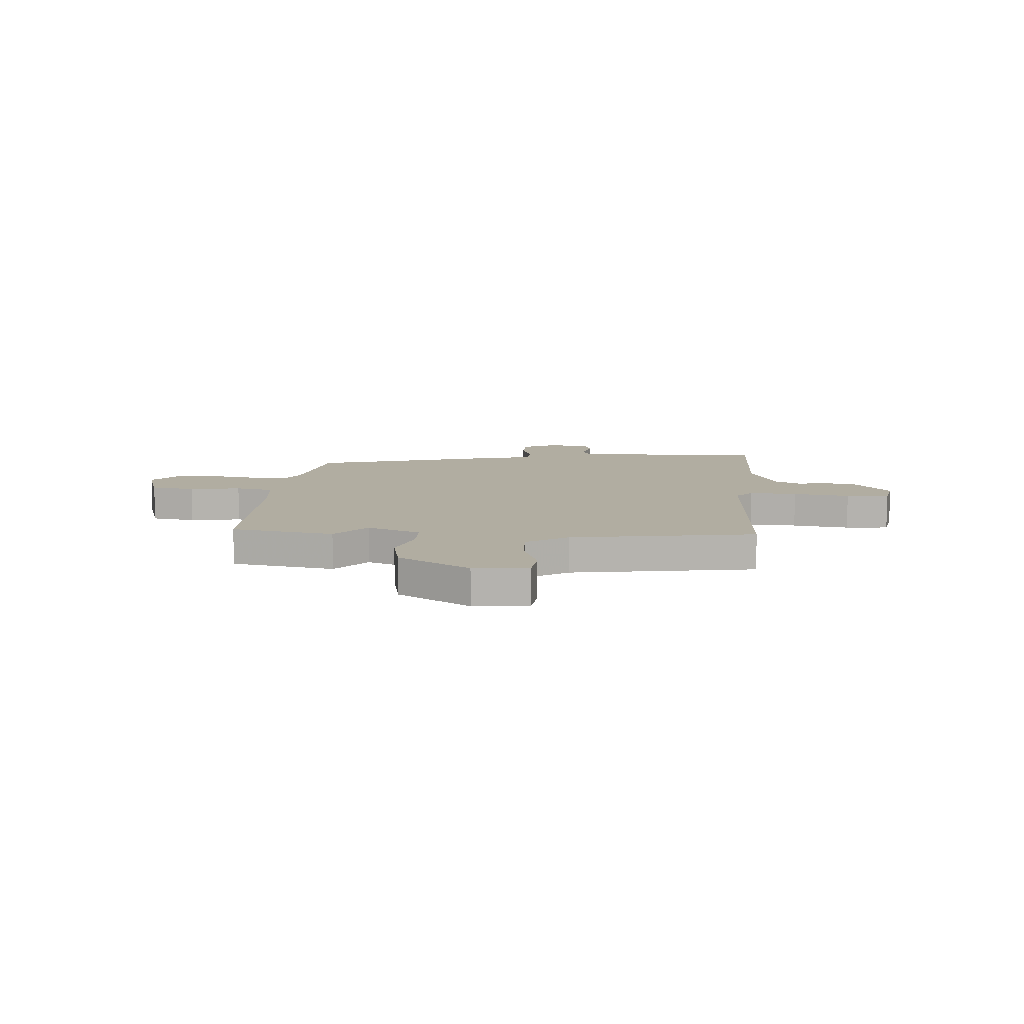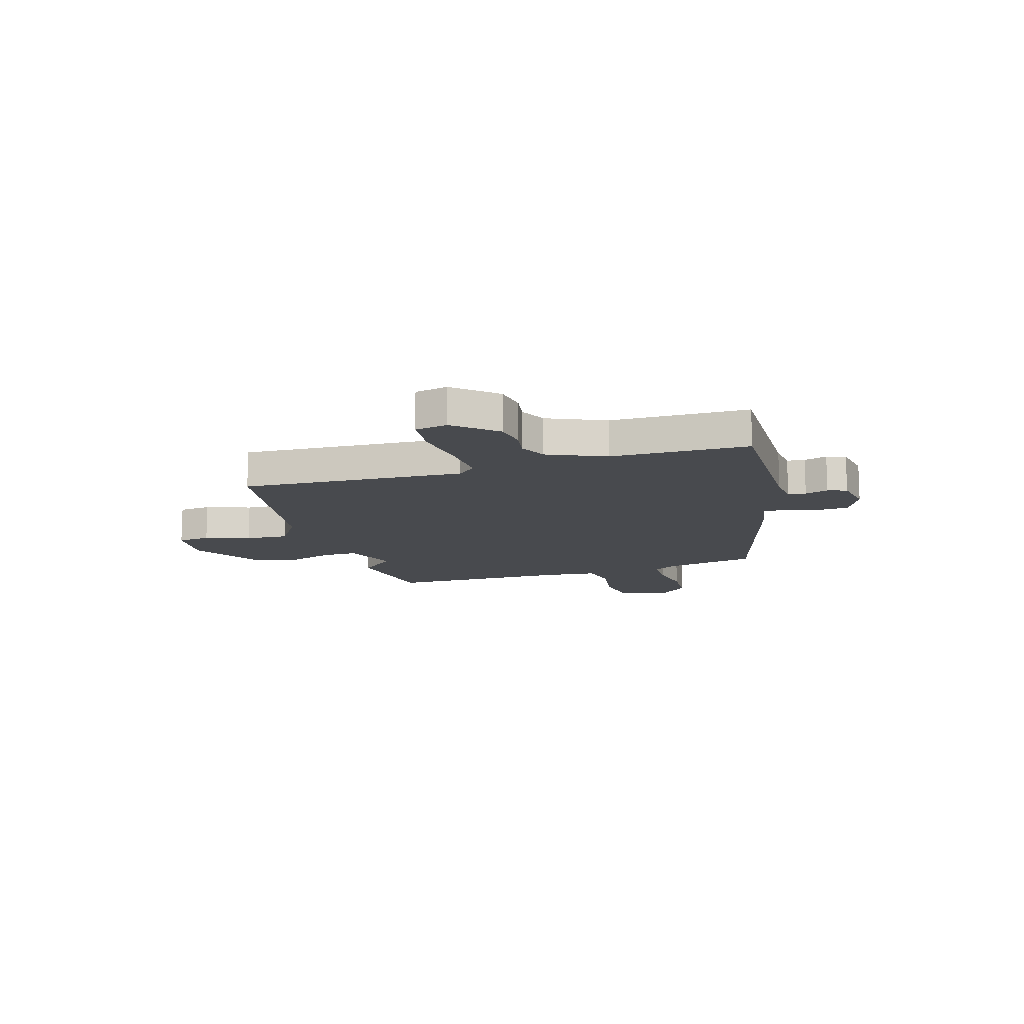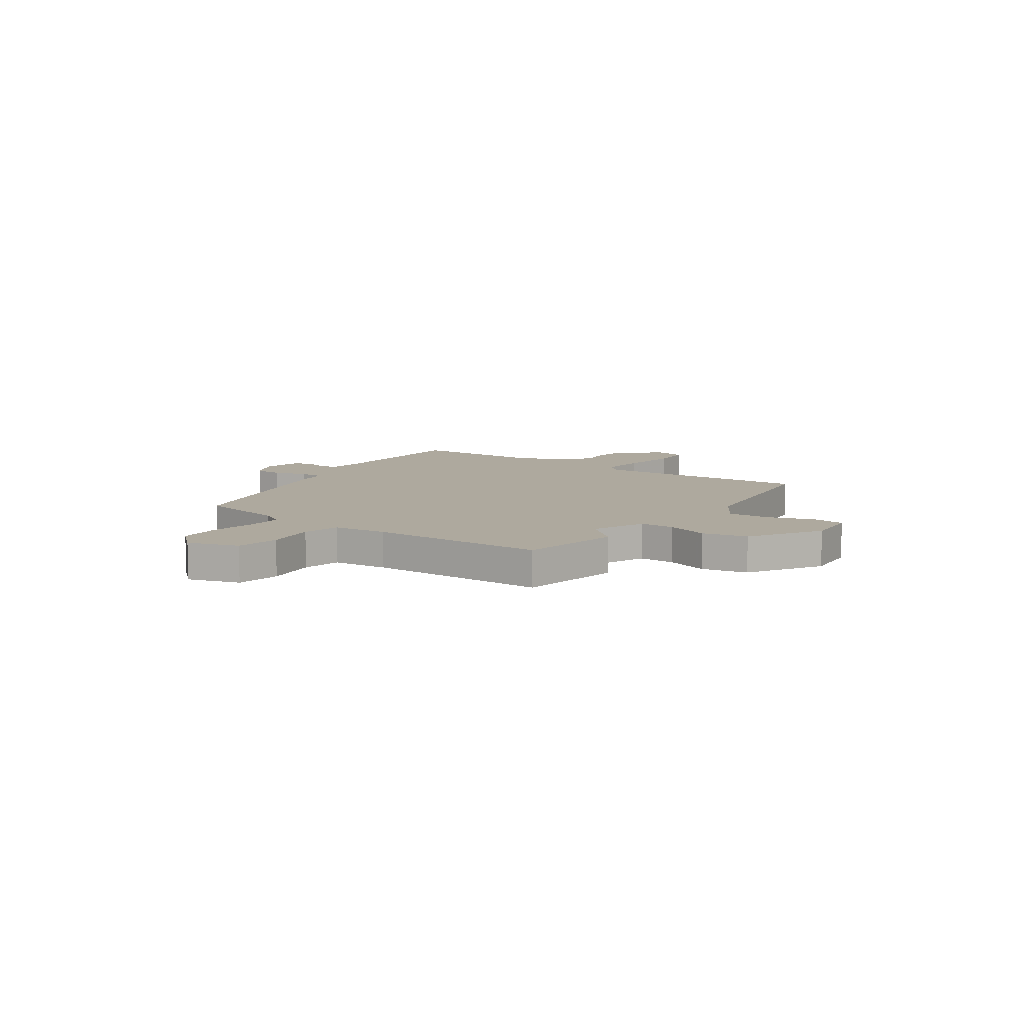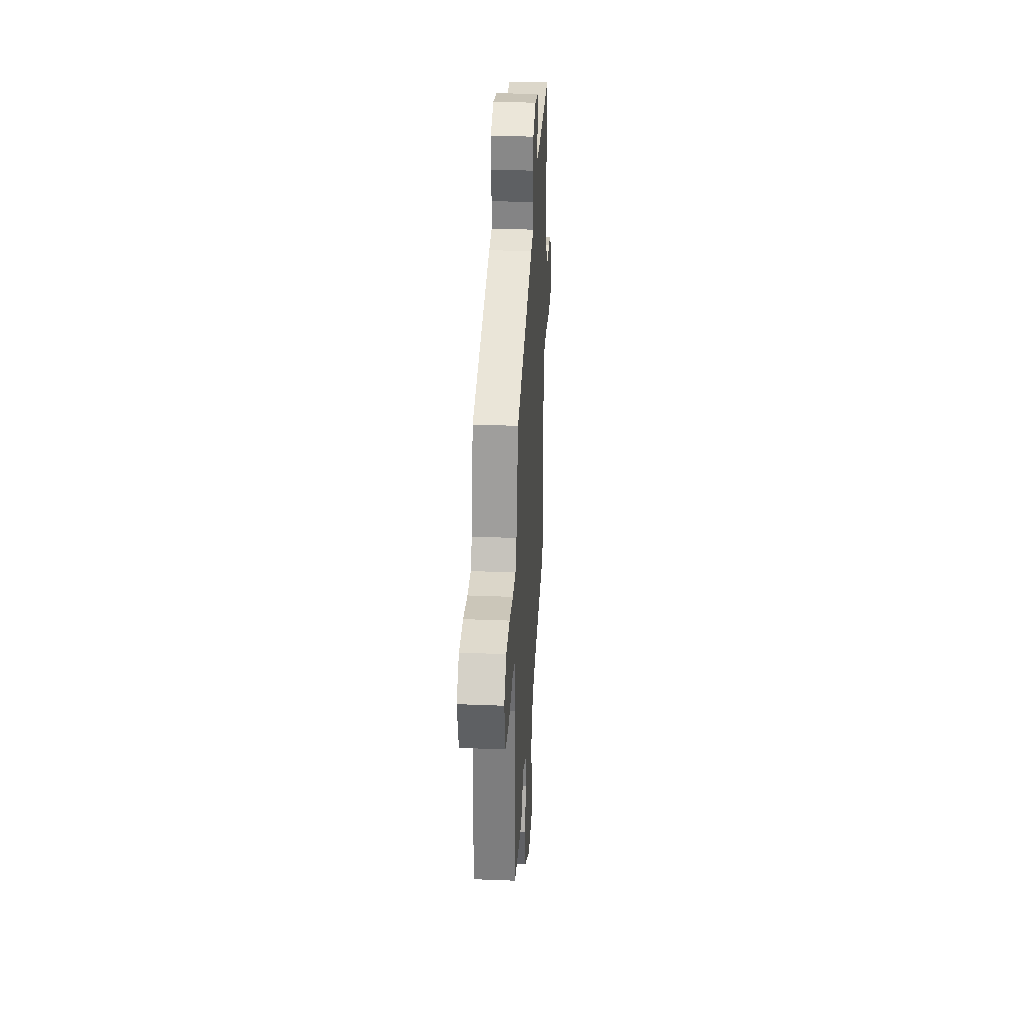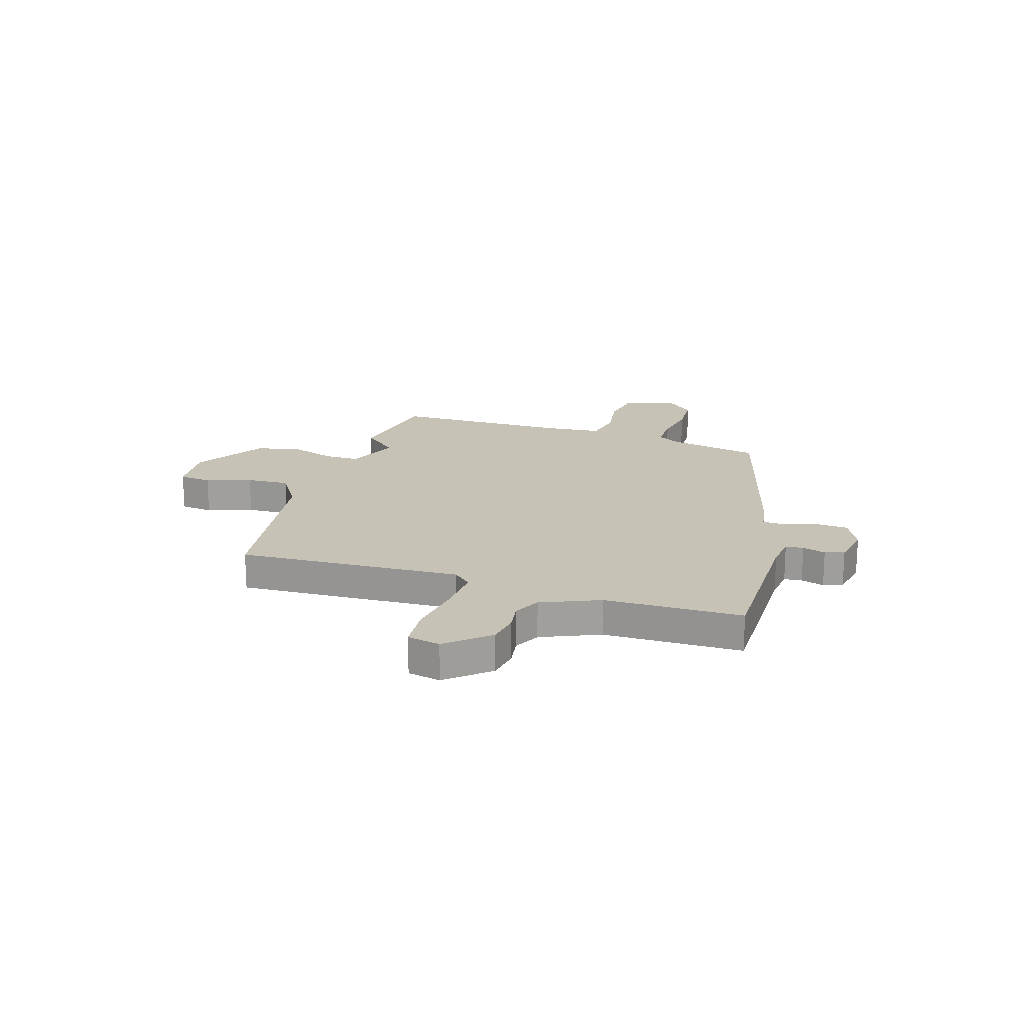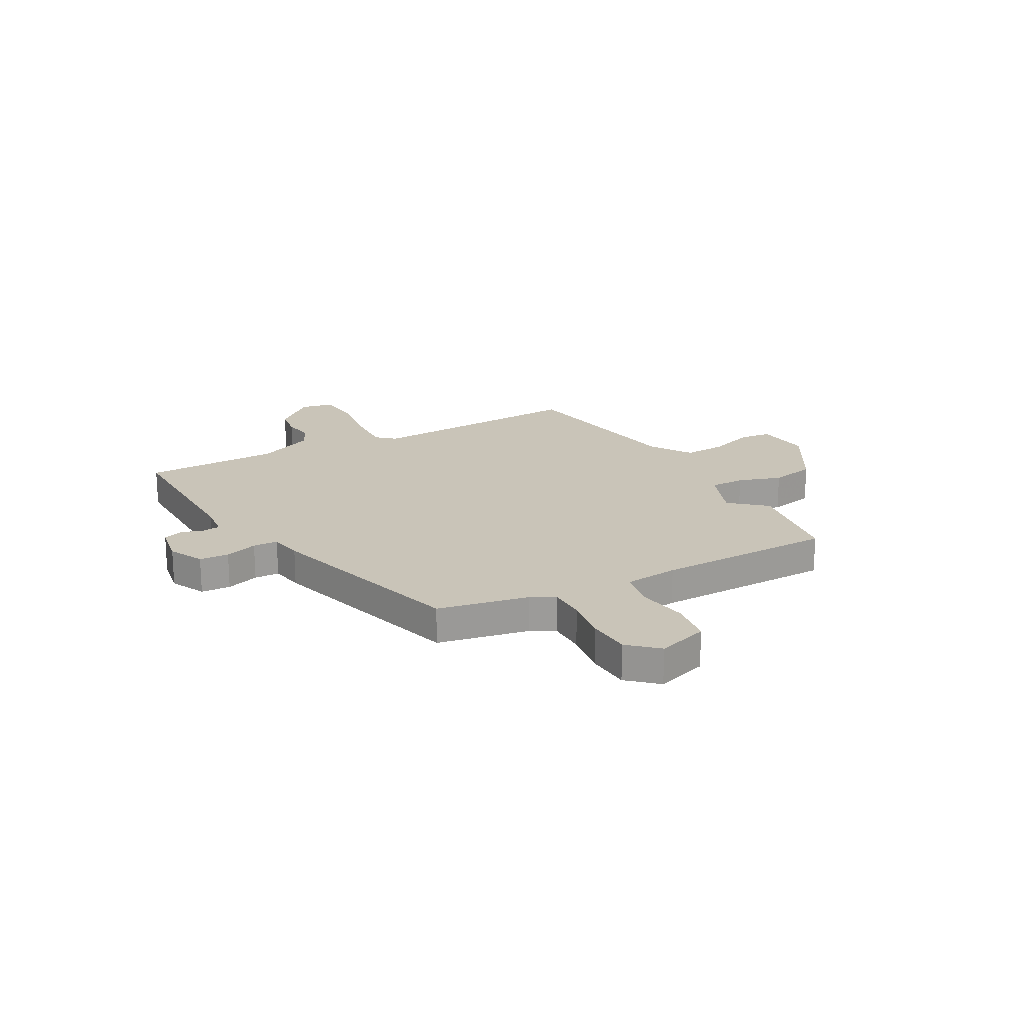
<metadata>
{"format":"obj","ext":"obj","renderer":"f3d","projection":"perspective","resolution":1024,"background":"white","views":[{"elev":10.4,"azim":-177.4,"up":"+Y"},{"elev":-13.1,"azim":-74.9,"up":"+Y"},{"elev":9.0,"azim":123.9,"up":"+Y"},{"elev":31.6,"azim":93.2,"up":"+Z"},{"elev":18.9,"azim":-73.9,"up":"+Y"},{"elev":20.2,"azim":59.2,"up":"+Y"}]}
</metadata>
<code>
v -0.499 0.07 -0.5
v -0.49 0.07 -0.062
v -0.523 0.07 -0.027
v -0.617 0.07 -0.035
v -0.729 0.07 -0.054
v -0.815 0.07 -0.049
v -0.83 0.07 0.015
v -0.762 0.07 0.098
v -0.699 0.07 0.11
v -0.64 0.07 0.102
v -0.588 0.07 0.129
v -0.542 0.07 0.244
v -0.546 0.07 0.513
v -0.22 0.07 0.519
v -0.154 0.07 0.528
v -0.151 0.07 0.563
v -0.166 0.07 0.608
v -0.155 0.07 0.646
v -0.074 0.07 0.663
v -0.004 0.07 0.632
v 0.001 0.07 0.574
v -0.018 0.07 0.509
v -0.015 0.07 0.46
v 0.05 0.07 0.451
v 0.458 0.07 0.349
v 0.499 0.07 0.171
v 0.527 0.07 0.125
v 0.599 0.07 0.127
v 0.689 0.07 0.144
v 0.774 0.07 0.142
v 0.827 0.07 0.087
v 0.798 0.07 -0.015
v 0.711 0.07 -0.031
v 0.609 0.07 -0.018
v 0.534 0.07 -0.035
v 0.526 0.07 -0.143
v 0.533 0.07 -0.494
v 0.33 0.07 -0.534
v 0.267 0.07 -0.466
v 0.162 0.07 -0.511
v 0.164 0.07 -0.58
v 0.195 0.07 -0.664
v 0.179 0.07 -0.754
v 0.039 0.07 -0.843
v -0.07 0.07 -0.835
v -0.079 0.07 -0.771
v -0.051 0.07 -0.682
v -0.049 0.07 -0.597
v -0.133 0.07 -0.547
v -0.499 0 -0.5
v -0.49 0 -0.062
v -0.523 0 -0.027
v -0.617 0 -0.035
v -0.729 0 -0.054
v -0.815 0 -0.049
v -0.83 0 0.015
v -0.762 0 0.098
v -0.699 0 0.11
v -0.64 0 0.102
v -0.588 0 0.129
v -0.542 0 0.244
v -0.546 0 0.513
v -0.22 0 0.519
v -0.154 0 0.528
v -0.151 0 0.563
v -0.166 0 0.608
v -0.155 0 0.646
v -0.074 0 0.663
v -0.004 0 0.632
v 0.001 0 0.574
v -0.018 0 0.509
v -0.015 0 0.46
v 0.05 0 0.451
v 0.458 0 0.349
v 0.499 0 0.171
v 0.527 0 0.125
v 0.599 0 0.127
v 0.689 0 0.144
v 0.774 0 0.142
v 0.827 0 0.087
v 0.798 0 -0.015
v 0.711 0 -0.031
v 0.609 0 -0.018
v 0.534 0 -0.035
v 0.526 0 -0.143
v 0.533 0 -0.494
v 0.33 0 -0.534
v 0.267 0 -0.466
v 0.162 0 -0.511
v 0.164 0 -0.58
v 0.195 0 -0.664
v 0.179 0 -0.754
v 0.039 0 -0.843
v -0.07 0 -0.835
v -0.079 0 -0.771
v -0.051 0 -0.682
v -0.049 0 -0.597
v -0.133 0 -0.547
f 45 46 47
f 44 45 47
f 43 44 47
f 42 43 47
f 41 42 47
f 40 41 47 48
f 39 40 48 49
f 36 37 38 39
f 49 1 2
f 39 49 2
f 36 39 2
f 35 36 2
f 32 33 34
f 31 32 34
f 30 31 34
f 29 30 34
f 28 29 34
f 35 2 3
f 34 35 3
f 28 34 3
f 27 28 3
f 23 24 25 26
f 20 21 22
f 19 20 22
f 18 19 22
f 17 18 22
f 16 17 22
f 15 16 22 23
f 27 3 4
f 26 27 4
f 23 26 4
f 15 23 4
f 14 15 4
f 8 9 10
f 7 8 10
f 6 7 10
f 5 6 10
f 4 5 10
f 4 10 11
f 14 4 11 12
f 12 13 14
f 96 95 94
f 96 94 93
f 96 93 92
f 96 92 91
f 96 91 90
f 97 96 90 89
f 98 97 89 88
f 88 87 86 85
f 51 50 98
f 51 98 88
f 51 88 85
f 51 85 84
f 83 82 81
f 83 81 80
f 83 80 79
f 83 79 78
f 83 78 77
f 52 51 84
f 52 84 83
f 52 83 77
f 52 77 76
f 75 74 73 72
f 71 70 69
f 71 69 68
f 71 68 67
f 71 67 66
f 71 66 65
f 72 71 65 64
f 53 52 76
f 53 76 75
f 53 75 72
f 53 72 64
f 53 64 63
f 59 58 57
f 59 57 56
f 59 56 55
f 59 55 54
f 59 54 53
f 60 59 53
f 61 60 53 63
f 63 62 61
f 1 50 51 2
f 2 51 52 3
f 3 52 53 4
f 4 53 54 5
f 5 54 55 6
f 6 55 56 7
f 7 56 57 8
f 8 57 58 9
f 9 58 59 10
f 10 59 60 11
f 11 60 61 12
f 12 61 62 13
f 13 62 63 14
f 14 63 64 15
f 15 64 65 16
f 16 65 66 17
f 17 66 67 18
f 18 67 68 19
f 19 68 69 20
f 20 69 70 21
f 21 70 71 22
f 22 71 72 23
f 23 72 73 24
f 24 73 74 25
f 25 74 75 26
f 26 75 76 27
f 27 76 77 28
f 28 77 78 29
f 29 78 79 30
f 30 79 80 31
f 31 80 81 32
f 32 81 82 33
f 33 82 83 34
f 34 83 84 35
f 35 84 85 36
f 36 85 86 37
f 37 86 87 38
f 38 87 88 39
f 39 88 89 40
f 40 89 90 41
f 41 90 91 42
f 42 91 92 43
f 43 92 93 44
f 44 93 94 45
f 45 94 95 46
f 46 95 96 47
f 47 96 97 48
f 48 97 98 49
f 49 98 50 1

</code>
